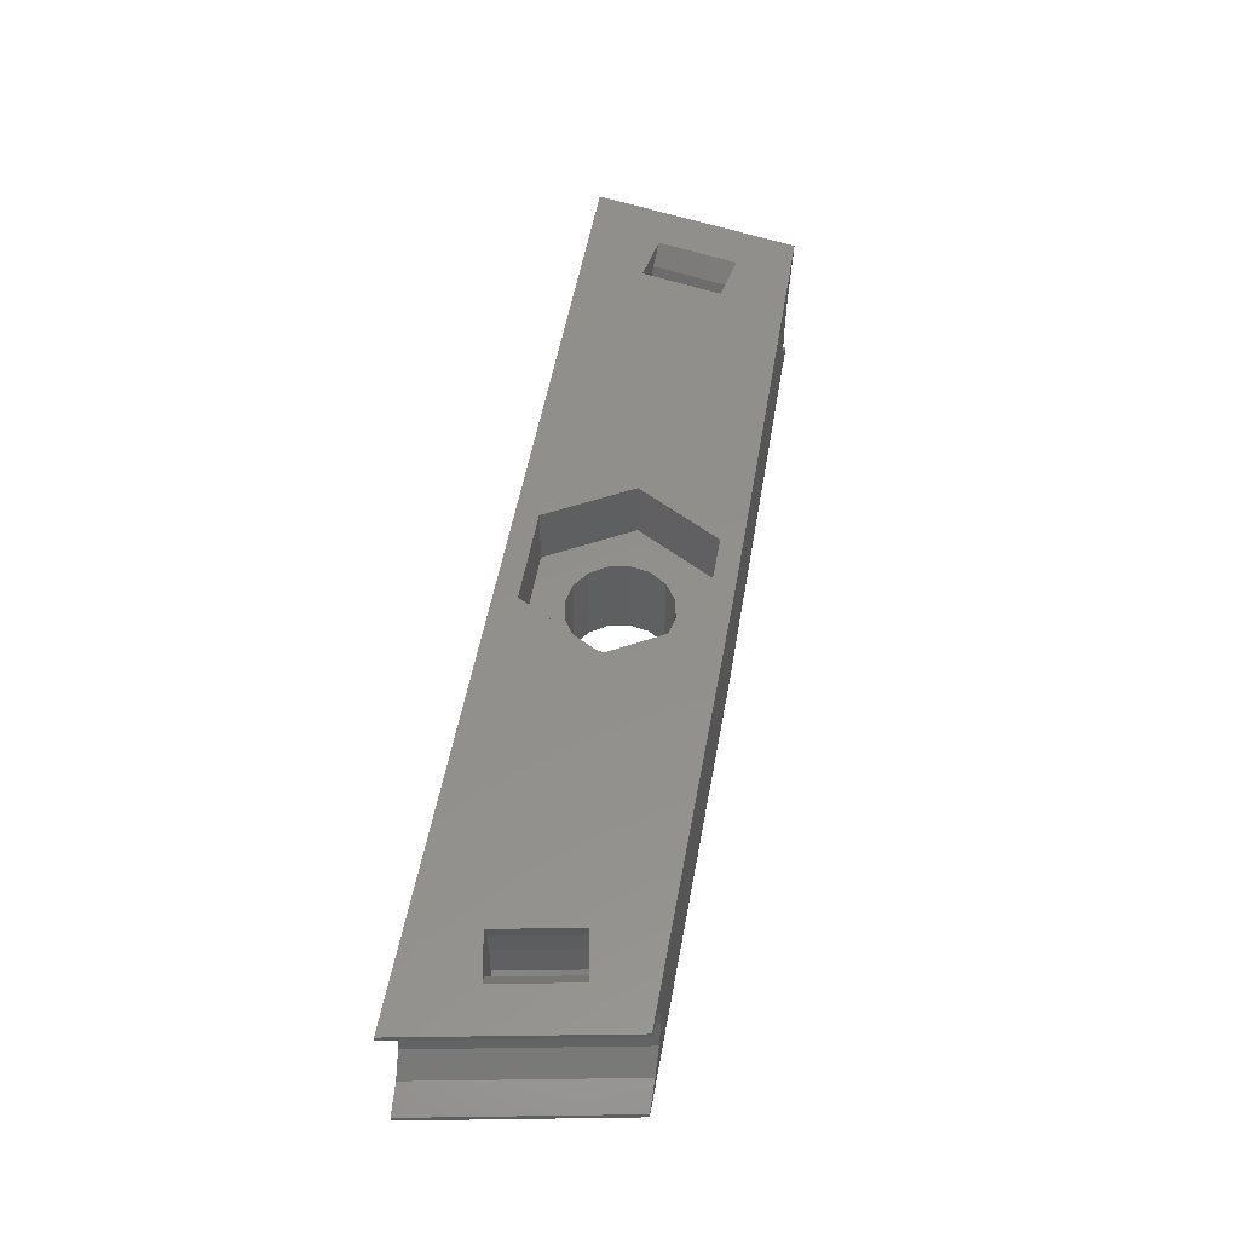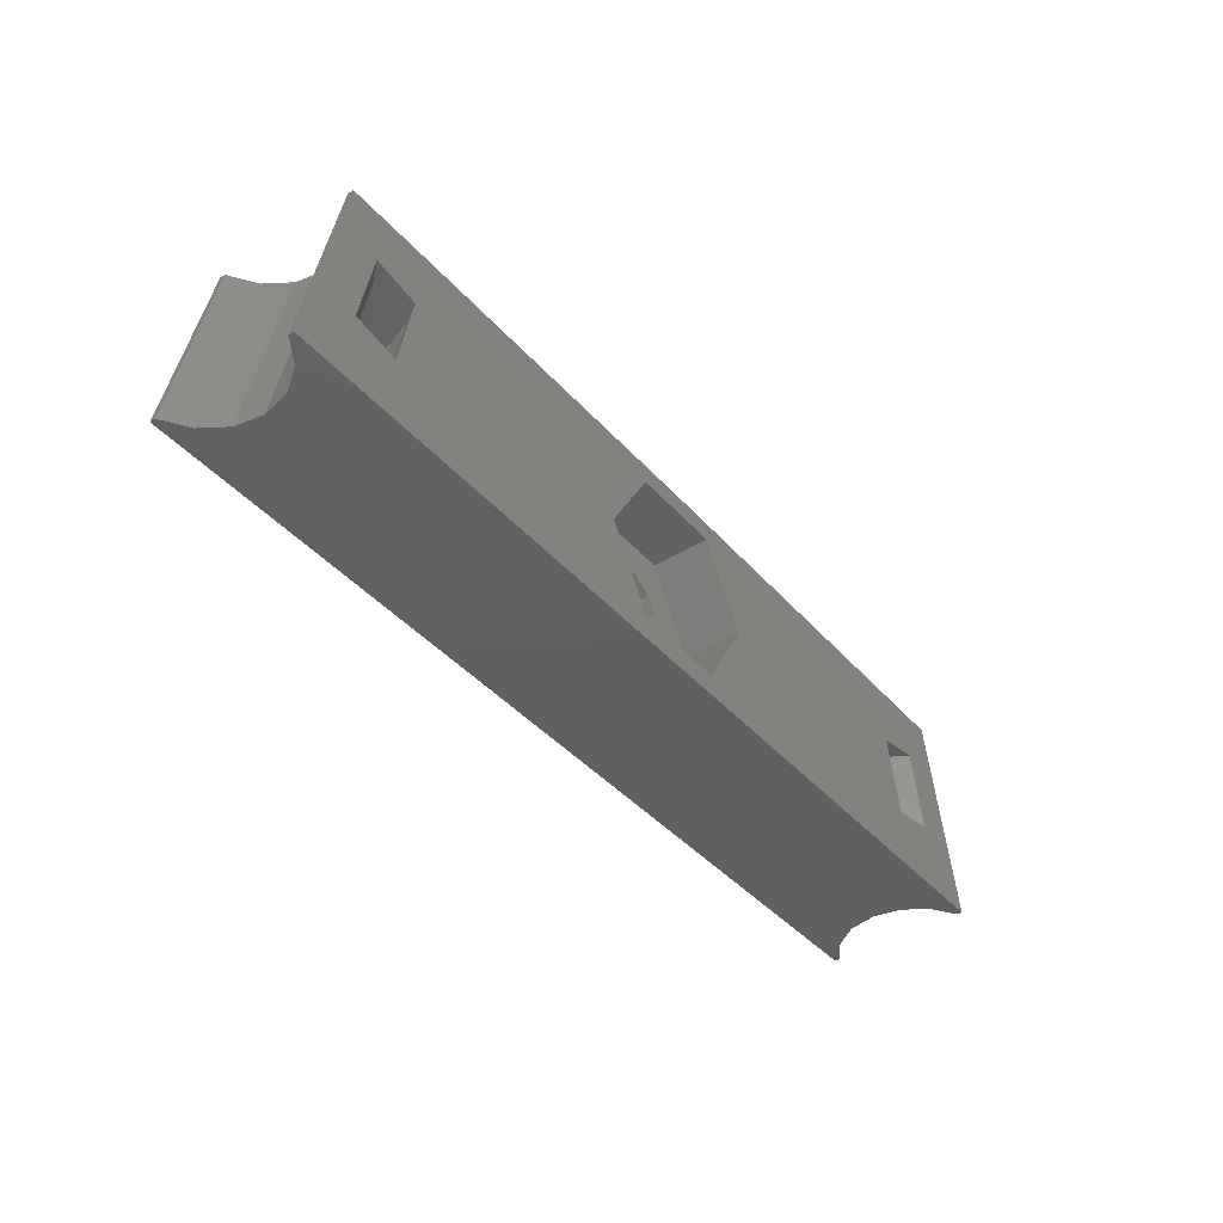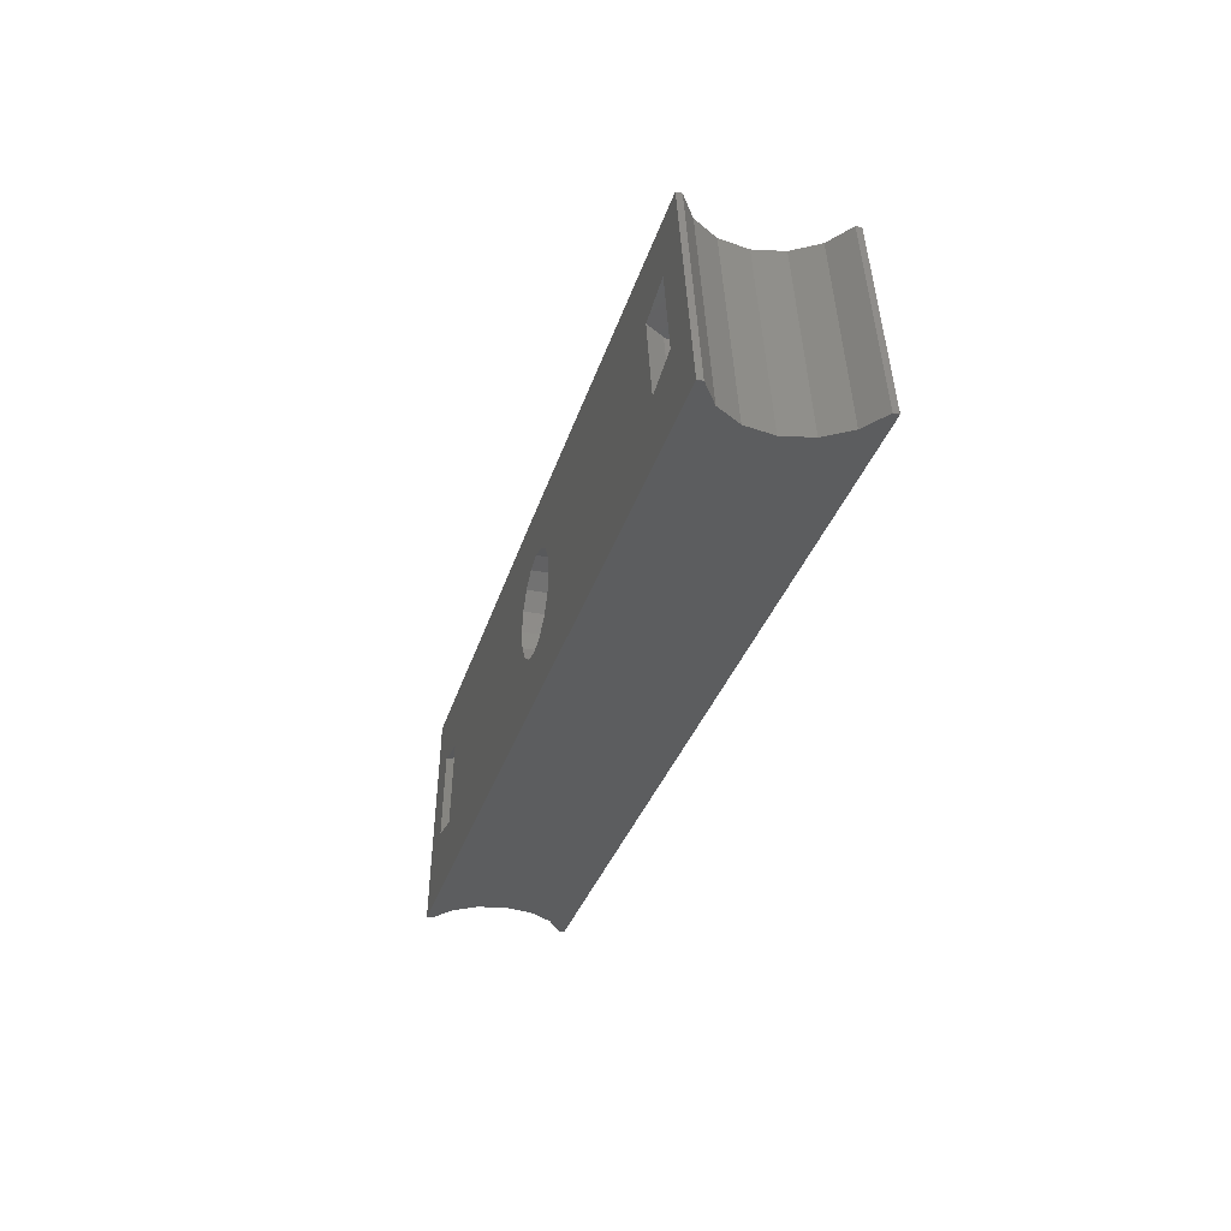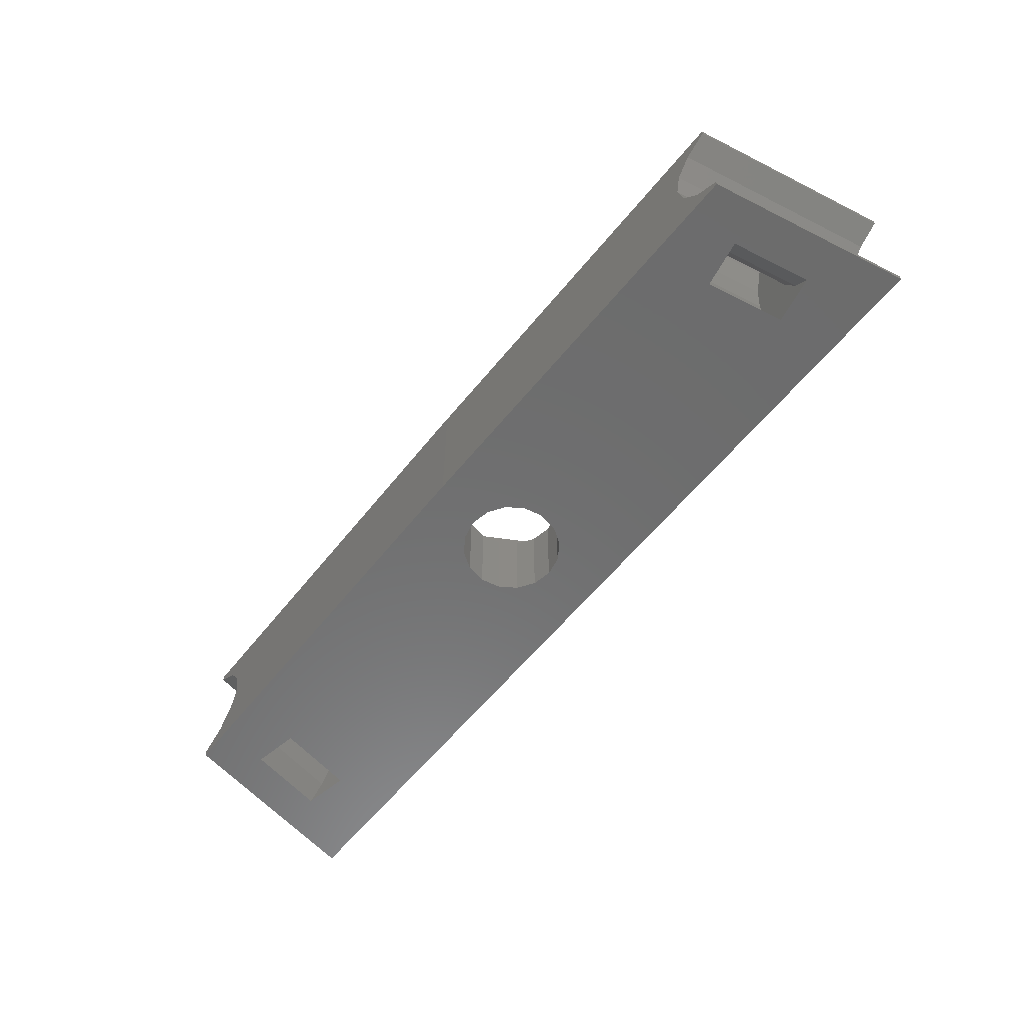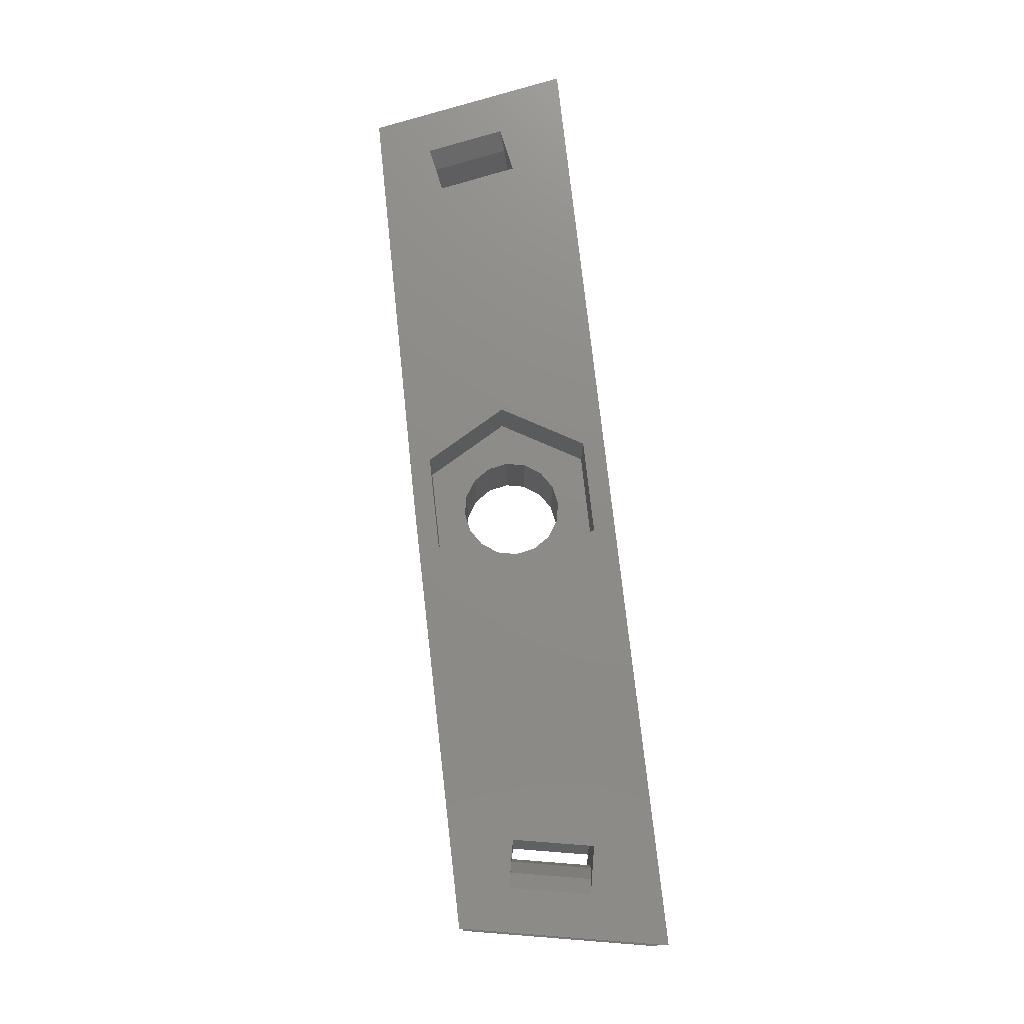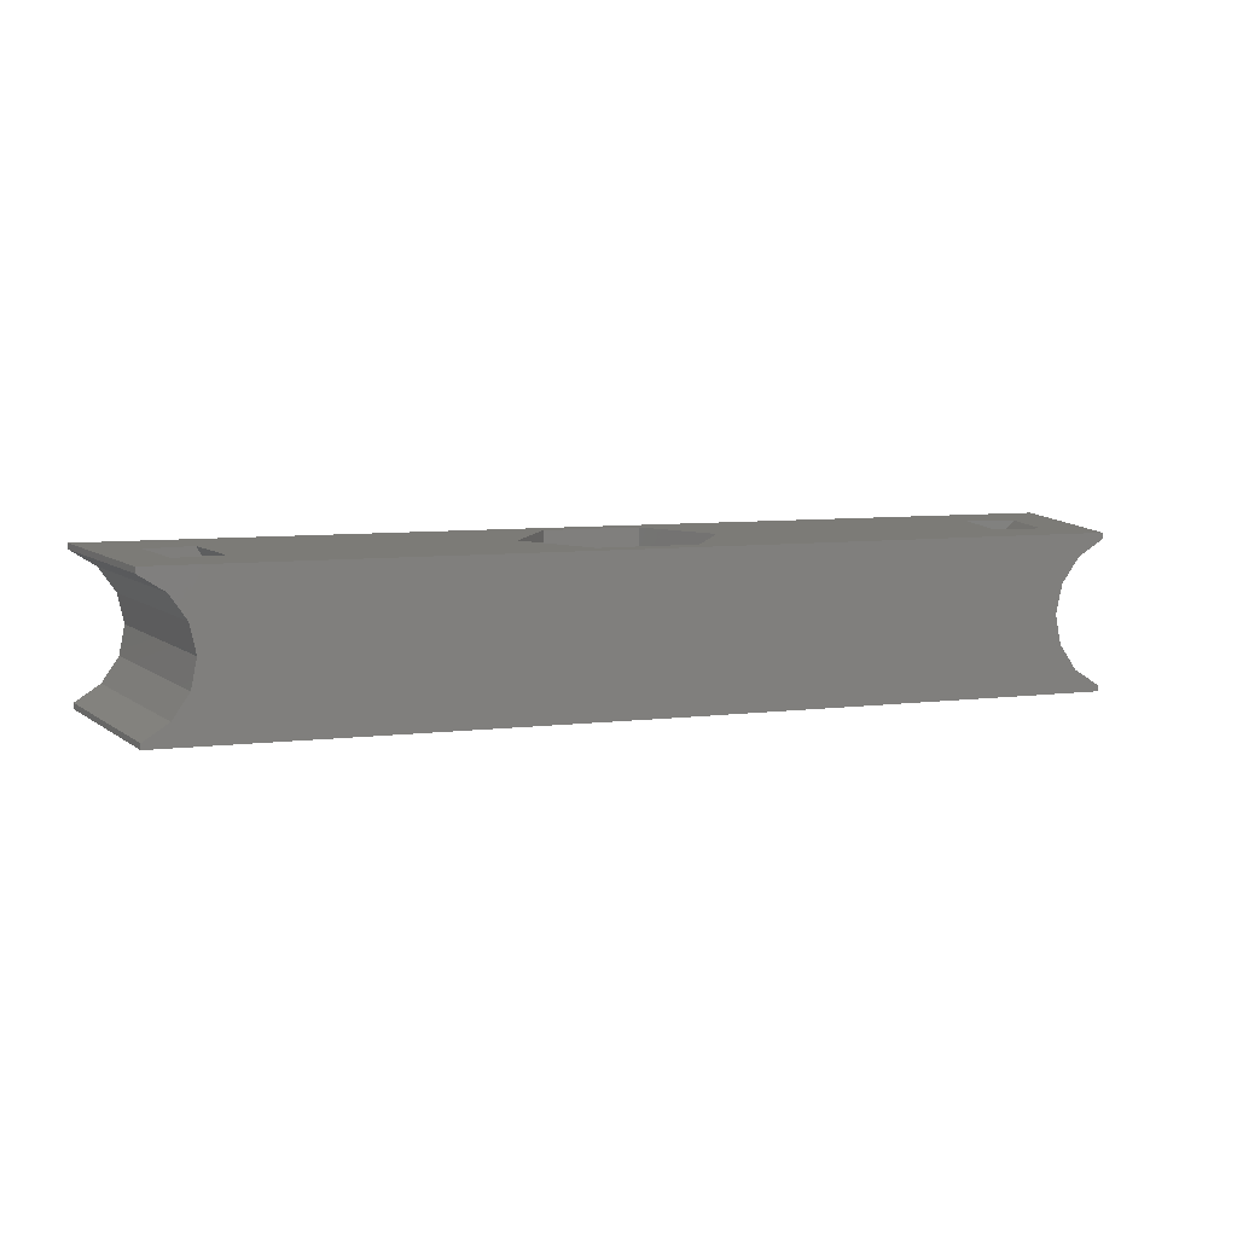
<metadata>
{"format":"stl","ext":"stl","renderer":"f3d","projection":"perspective","resolution":1024,"background":"white","views":[{"elev":52.5,"azim":99.9,"up":"+Z"},{"elev":-41.2,"azim":-52.8,"up":"+Y"},{"elev":-31.3,"azim":-105.4,"up":"+Y"},{"elev":-58.8,"azim":-128.4,"up":"+Z"},{"elev":75.6,"azim":-96.3,"up":"+Z"},{"elev":8.0,"azim":161.8,"up":"+Z"}]}
</metadata>
<code>
# stl→obj: 164 verts, 336 faces
v 3.433 7 -5
v 3.172 8.314 1
v 3.172 8.314 -5
v 3.433 7 1
v -3.433 7 1
v -3.172 8.314 -5
v -3.172 8.314 1
v -3.433 7 -5
v -1.314 10.17 -5
v 0 10.43 1
v -1.314 10.17 1
v 0 10.43 -5
v -2.428 9.428 -5
v -2.428 9.428 1
v 1.314 3.828 -5
v 0 3.567 1
v 1.314 3.828 1
v 0 3.567 -5
v 2.428 4.572 -5
v 2.428 4.572 1
v 1.314 10.17 -5
v 2.428 9.428 1
v 1.314 10.17 1
v 2.428 9.428 -5
v 3.172 5.686 -5
v 3.172 5.686 1
v -1.314 3.828 -5
v -2.428 4.572 1
v -1.314 3.828 1
v -2.428 4.572 -5
v -3.172 5.686 -5
v -3.172 5.686 1
v 6.372 7 1
v 3.186 12.52 5
v 3.186 12.52 1
v 6.372 7 5
v -6.372 7 5
v -3.186 12.52 1
v -3.186 12.52 5
v -6.372 7 1
v 3.186 1.482 1
v 3.186 1.482 5
v -3.186 1.482 1
v -3.186 1.482 5
v 27.22 13.78 -2.7
v 30.4 7.85e-16 -3.536
v 27.78 13.77 -3.536
v 29.85 6.047e-16 -2.723
v 30.4 -7.85e-16 3.536
v 28.63 13.77 4.093
v 31.23 -9.055e-16 4.078
v 27.78 13.77 3.536
v 29.85 -6.047e-16 2.723
v 27.22 13.78 2.7
v 28.63 13.77 -4.093
v 31.23 9.055e-16 -4.078
v 26.68 13.78 1.913
v 28.91 0 0
v 26.29 13.78 3.06e-15
v 29.3 -4.249e-16 1.913
v 32.05 0.009333 -4.618
v 32 1.018e-15 -4.585
v 29.44 13.76 -4.618
v 26.68 13.78 -1.913
v 29.3 4.249e-16 -1.913
v 32.05 0.009333 4.618
v 32 -1.018e-15 4.585
v 29.44 13.76 4.618
v -29.3 4.249e-16 -1.913
v -26.29 13.78 3.06e-15
v -26.68 13.78 -1.913
v -28.91 0 0
v -29.85 -6.047e-16 2.723
v -27.78 13.77 3.536
v -27.22 13.78 2.7
v -30.4 -7.85e-16 3.536
v -28.63 13.77 4.093
v -31.23 -9.055e-16 4.078
v -29.85 6.047e-16 -2.723
v -27.22 13.78 -2.7
v -28.63 13.77 -4.093
v -30.4 7.85e-16 -3.536
v -27.78 13.77 -3.536
v -31.23 9.055e-16 -4.078
v -29.44 13.76 4.618
v -32.05 0.009333 4.618
v -32 -1.018e-15 4.585
v -29.3 -4.249e-16 1.913
v -26.68 13.78 1.913
v -29.44 13.76 -4.618
v -32.05 0.009333 -4.618
v -32 1.018e-15 -4.585
v 22.57 9.279 2.06e-15
v 23.8 3.914 -1.975
v 22.77 9.318 -1.975
v 23.59 3.876 8.606e-16
v 23.37 9.432 -3.864
v 25.04 4.151 -5
v 24.02 9.555 -5
v 24.4 4.029 -3.864
v 26.11 9.953 3.784
v 24.02 9.555 5
v 23.37 9.432 3.864
v 27.15 10.15 5
v 25.3 9.799 1.972
v 22.77 9.318 1.975
v 25.02 9.746 2.164e-15
v 25.3 9.799 -1.972
v 26.11 9.953 -3.784
v 27.15 10.15 -5
v 27.14 4.55 3.784
v 25.04 4.151 5
v 28.18 4.746 5
v 24.4 4.029 3.864
v 26.33 4.395 1.972
v 23.8 3.914 1.975
v 26.05 4.342 9.642e-16
v 26.33 4.395 -1.972
v 27.14 4.55 -3.784
v 28.18 4.746 -5
v -23.8 3.914 -1.975
v -22.57 9.279 2.06e-15
v -22.77 9.318 -1.975
v -23.59 3.876 8.606e-16
v -25.04 4.151 -5
v -23.37 9.432 -3.864
v -24.02 9.555 -5
v -24.4 4.029 -3.864
v -26.11 9.953 3.784
v -24.02 9.555 5
v -27.15 10.15 5
v -23.37 9.432 3.864
v -25.3 9.799 1.972
v -22.77 9.318 1.975
v -25.02 9.746 2.164e-15
v -25.3 9.799 -1.972
v -26.11 9.953 -3.784
v -27.15 10.15 -5
v -27.14 4.55 3.784
v -25.04 4.151 5
v -24.4 4.029 3.864
v -28.18 4.746 5
v -26.33 4.395 1.972
v -23.8 3.914 1.975
v -26.05 4.342 9.642e-16
v -26.33 4.395 -1.972
v -27.14 4.55 -3.784
v -28.18 4.746 -5
v 32.05 0.009333 -5
v 32 1.11e-15 -5
v 29.44 13.76 -5
v -32 1.11e-15 -5
v -32.05 0.009333 -5
v -29.44 13.76 -5
v 0.9962 13.93 -5
v -0.9962 13.93 -5
v -0.9962 13.93 5
v 29.44 13.76 5
v 0.9962 13.93 5
v -29.44 13.76 5
v -32.05 0.009333 5
v 32.05 0.009333 5
v 32 -1.11e-15 5
v -32 -1.11e-15 5
f 1 2 3
f 2 1 4
f 5 6 7
f 6 5 8
f 9 10 11
f 10 9 12
f 13 11 14
f 11 13 9
f 15 16 17
f 16 15 18
f 19 17 20
f 17 19 15
f 21 22 23
f 22 21 24
f 3 22 24
f 22 3 2
f 12 23 10
f 23 12 21
f 7 13 14
f 13 7 6
f 25 4 1
f 4 25 26
f 19 26 25
f 26 19 20
f 27 28 29
f 28 27 30
f 28 31 32
f 31 28 30
f 32 8 5
f 8 32 31
f 18 29 16
f 29 18 27
f 33 34 35
f 34 33 36
f 37 38 39
f 38 37 40
f 38 34 39
f 34 38 35
f 41 36 33
f 36 41 42
f 2 33 35
f 33 2 4
f 35 22 2
f 35 23 22
f 35 10 23
f 38 10 35
f 10 38 11
f 38 14 11
f 38 7 14
f 40 7 38
f 7 40 5
f 26 33 4
f 33 26 41
f 20 41 26
f 17 41 20
f 16 41 17
f 43 16 29
f 16 43 41
f 28 43 29
f 32 43 28
f 40 32 5
f 32 40 43
f 41 44 42
f 44 41 43
f 44 40 37
f 40 44 43
f 45 46 47
f 46 45 48
f 49 50 51
f 50 49 52
f 52 53 54
f 53 52 49
f 55 46 56
f 46 55 47
f 57 58 59
f 58 57 60
f 54 60 57
f 60 54 53
f 61 56 62
f 63 56 61
f 56 63 55
f 64 48 45
f 48 64 65
f 59 65 64
f 65 59 58
f 51 66 67
f 51 68 66
f 68 51 50
f 69 70 71
f 70 69 72
f 73 74 75
f 74 73 76
f 76 77 74
f 77 76 78
f 79 71 80
f 71 79 69
f 81 82 83
f 82 81 84
f 78 85 77
f 86 78 87
f 78 86 85
f 88 75 89
f 75 88 73
f 72 89 70
f 89 72 88
f 82 80 83
f 80 82 79
f 90 84 81
f 91 84 90
f 84 91 92
f 93 94 95
f 94 93 96
f 97 98 99
f 98 97 100
f 95 100 97
f 100 95 94
f 101 102 103
f 102 101 104
f 105 103 106
f 103 105 101
f 106 107 105
f 93 107 106
f 95 107 93
f 107 95 108
f 97 108 95
f 108 97 109
f 99 109 97
f 109 99 110
f 111 112 113
f 112 111 114
f 115 114 111
f 114 115 116
f 117 116 115
f 117 96 116
f 94 117 118
f 117 94 96
f 100 118 119
f 118 100 94
f 98 119 120
f 119 98 100
f 112 103 102
f 103 112 114
f 116 93 106
f 93 116 96
f 114 106 103
f 106 114 116
f 118 107 108
f 107 118 117
f 120 109 110
f 109 120 119
f 119 108 109
f 108 119 118
f 107 115 105
f 115 107 117
f 105 111 101
f 111 105 115
f 101 113 104
f 113 101 111
f 121 122 123
f 122 121 124
f 125 126 127
f 126 125 128
f 128 123 126
f 123 128 121
f 129 130 131
f 130 129 132
f 133 132 129
f 132 133 134
f 135 134 133
f 135 122 134
f 123 135 136
f 135 123 122
f 126 136 137
f 136 126 123
f 127 137 138
f 137 127 126
f 139 140 141
f 140 139 142
f 143 141 144
f 141 143 139
f 144 145 143
f 124 145 144
f 121 145 124
f 145 121 146
f 128 146 121
f 146 128 147
f 125 147 128
f 147 125 148
f 132 140 130
f 140 132 141
f 122 144 134
f 144 122 124
f 134 141 132
f 141 134 144
f 135 146 136
f 146 135 145
f 137 148 138
f 148 137 147
f 136 147 137
f 147 136 146
f 143 135 133
f 135 143 145
f 139 133 129
f 133 139 143
f 142 129 131
f 129 142 139
f 120 149 150
f 149 120 151
f 150 98 120
f 98 1 99
f 15 98 150
f 98 25 1
f 98 19 25
f 98 15 19
f 150 18 15
f 125 8 31
f 125 31 30
f 125 30 27
f 8 125 127
f 152 27 18
f 152 18 150
f 27 152 125
f 152 148 125
f 153 148 152
f 148 153 154
f 110 151 120
f 99 151 110
f 3 99 1
f 155 99 3
f 155 3 24
f 155 24 21
f 99 155 151
f 12 155 21
f 12 156 155
f 9 156 12
f 13 156 9
f 6 156 13
f 127 6 8
f 127 156 6
f 154 127 138
f 127 154 156
f 154 138 148
f 157 158 159
f 158 157 160
f 153 90 154
f 90 153 91
f 86 160 85
f 160 86 161
f 50 158 68
f 52 158 50
f 158 52 159
f 54 159 52
f 57 159 54
f 59 159 57
f 155 59 64
f 155 64 45
f 155 45 47
f 151 47 55
f 151 55 63
f 47 151 155
f 59 155 159
f 74 160 157
f 160 77 85
f 160 74 77
f 157 75 74
f 157 89 75
f 157 70 89
f 156 70 157
f 70 156 71
f 71 156 80
f 80 156 83
f 154 83 156
f 83 154 81
f 81 154 90
f 162 68 158
f 68 162 66
f 61 151 63
f 151 61 149
f 158 104 113
f 158 102 104
f 34 102 158
f 102 34 36
f 158 39 34
f 39 130 37
f 160 130 39
f 131 160 142
f 130 160 131
f 160 39 158
f 113 162 158
f 162 113 163
f 112 163 113
f 36 112 102
f 42 112 36
f 112 42 163
f 44 163 42
f 140 37 130
f 37 140 44
f 44 164 163
f 140 164 44
f 142 164 140
f 161 142 160
f 142 161 164
f 150 61 62
f 61 150 149
f 163 66 162
f 66 163 67
f 155 157 159
f 157 155 156
f 152 91 153
f 91 152 92
f 86 164 161
f 164 86 87
f 78 164 87
f 76 164 78
f 164 76 163
f 163 51 67
f 49 163 76
f 163 49 51
f 73 49 76
f 73 53 49
f 88 53 73
f 88 60 53
f 72 60 88
f 72 58 60
f 69 58 72
f 69 65 58
f 79 65 69
f 79 48 65
f 82 48 79
f 82 46 48
f 152 82 84
f 82 152 46
f 152 84 92
f 150 46 152
f 46 150 56
f 56 150 62

</code>
